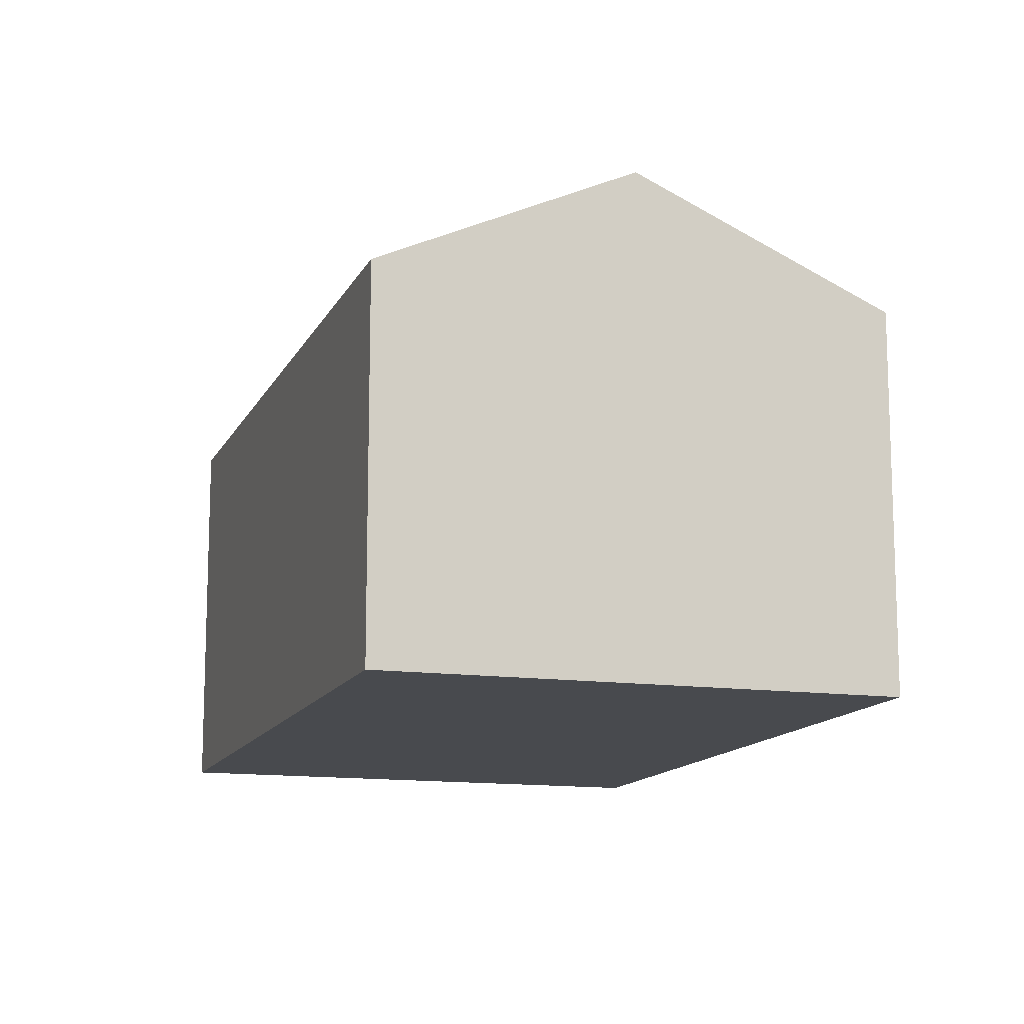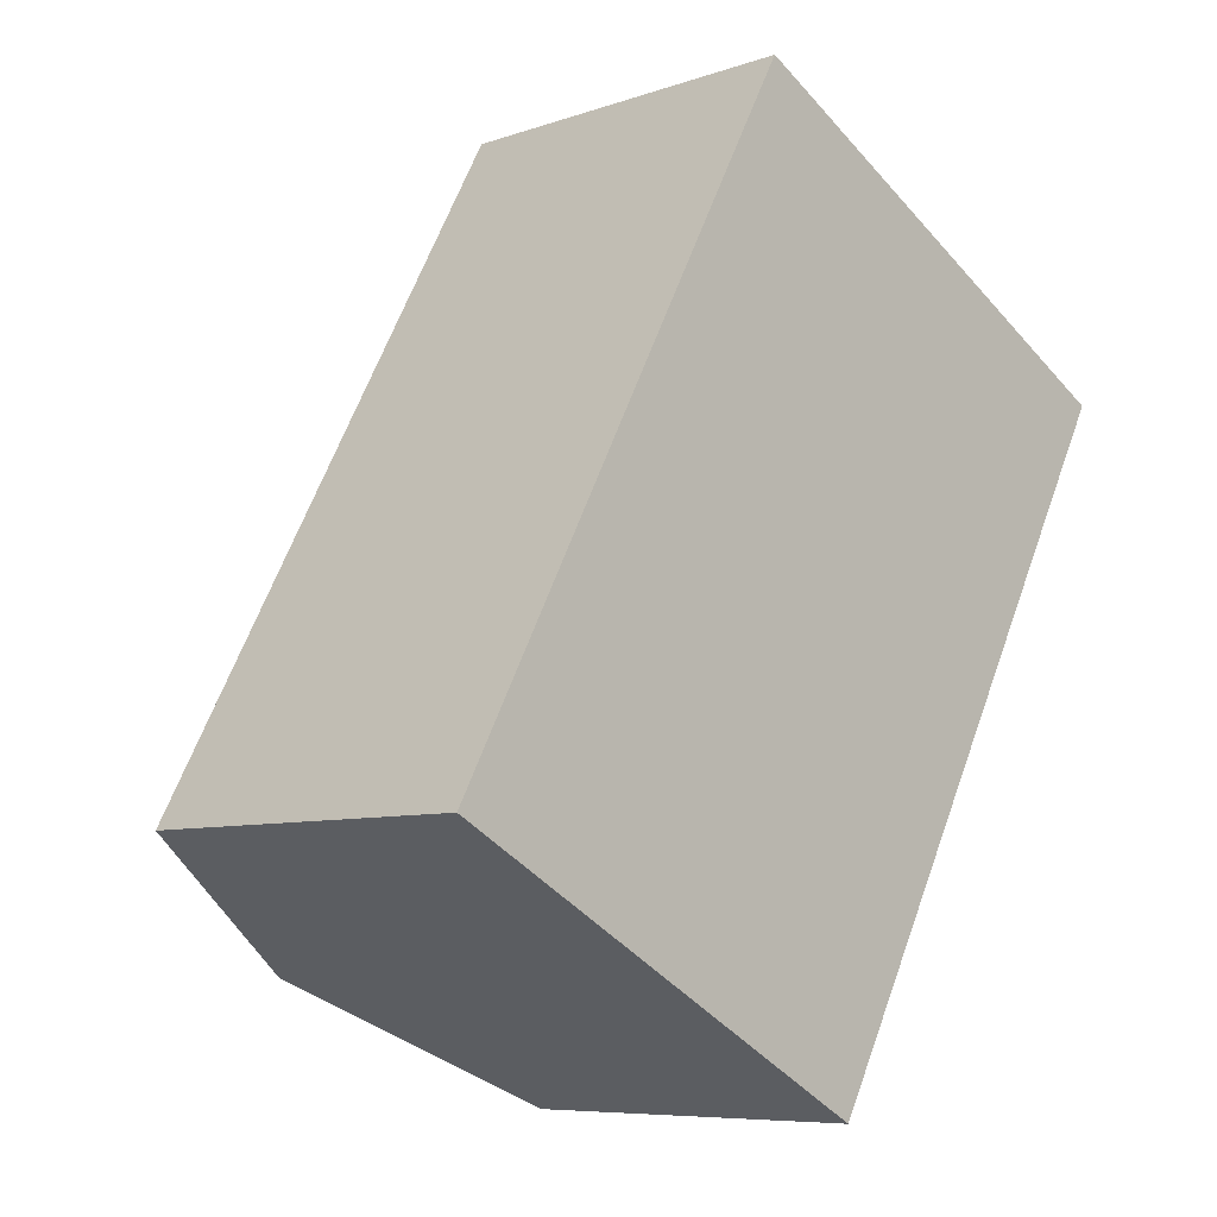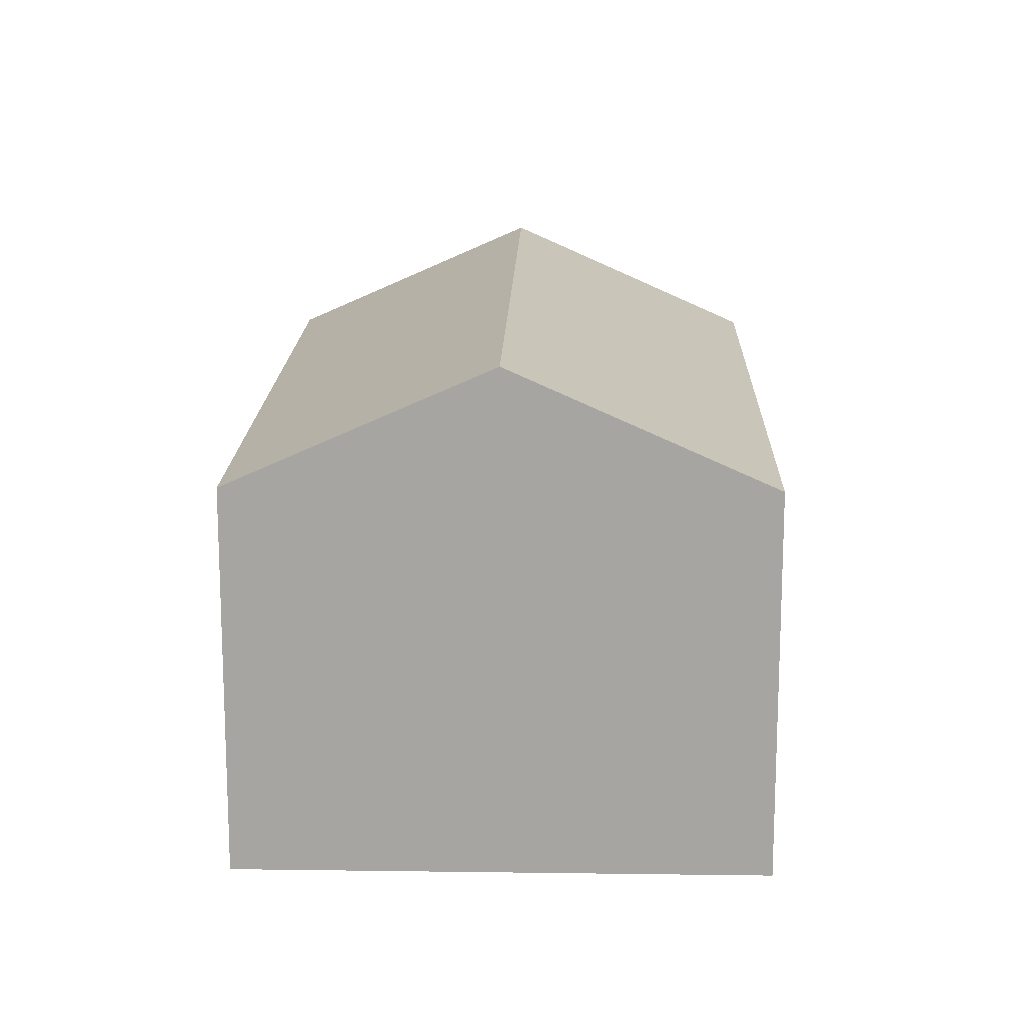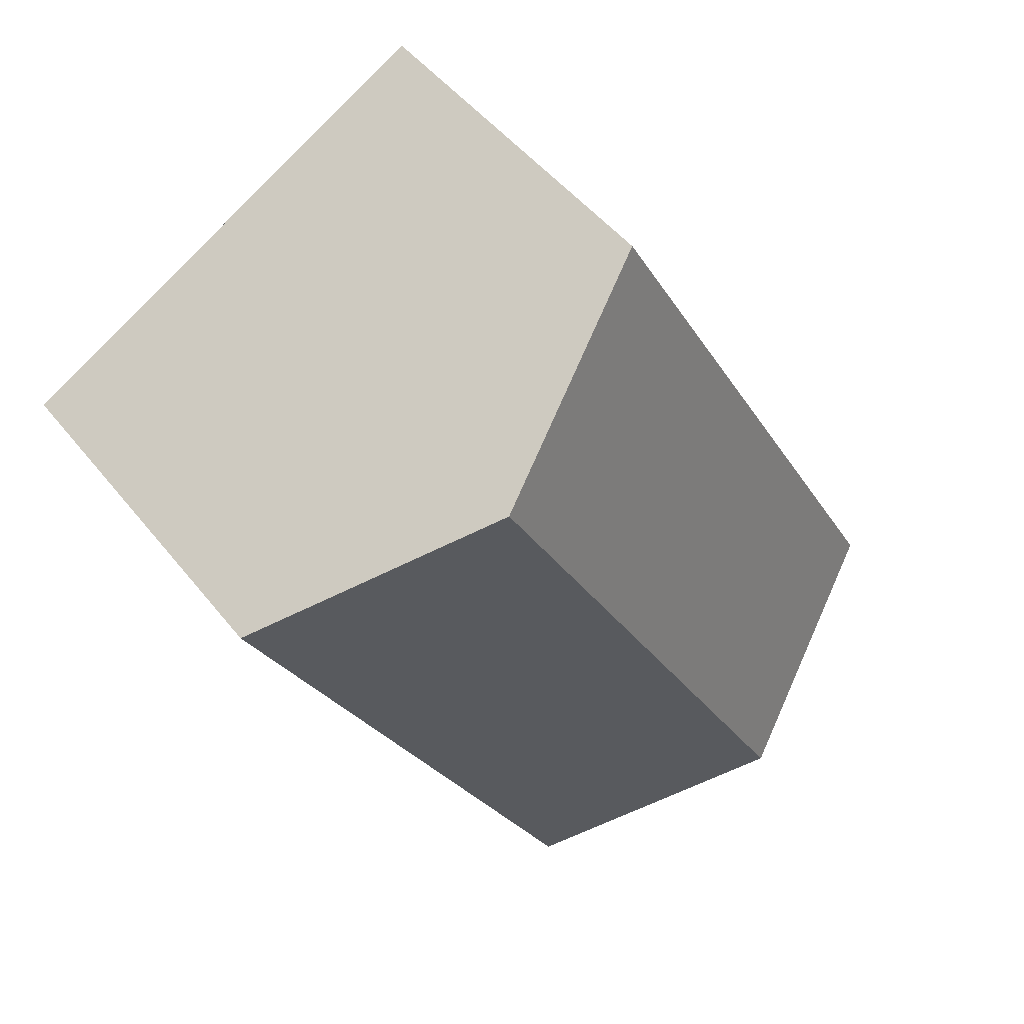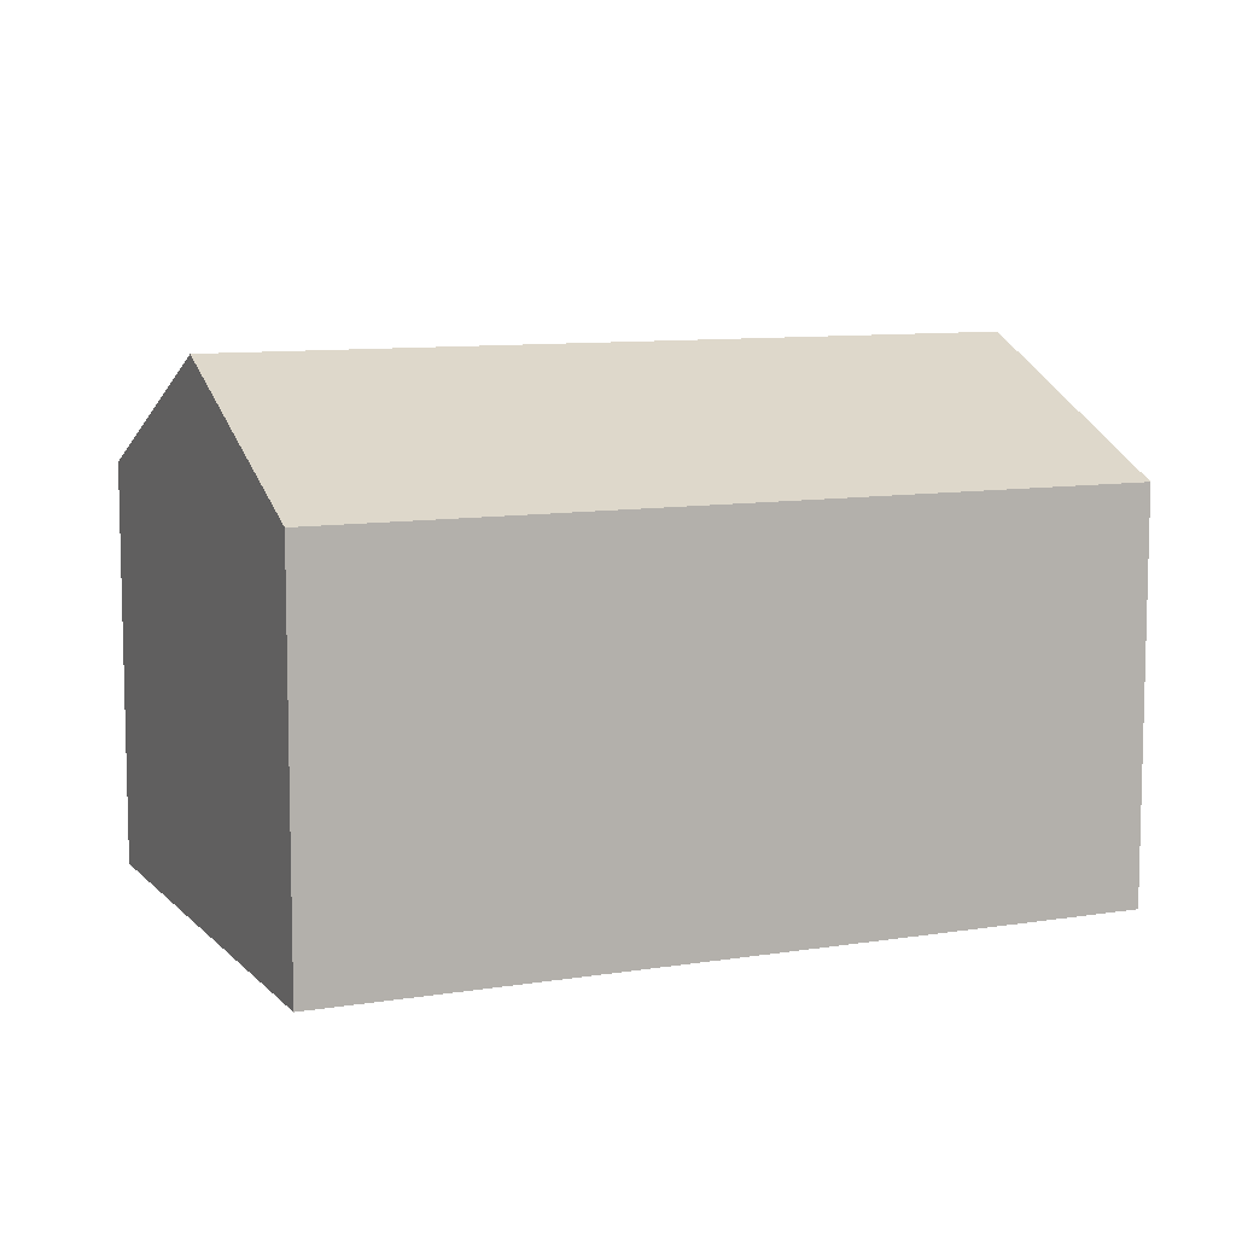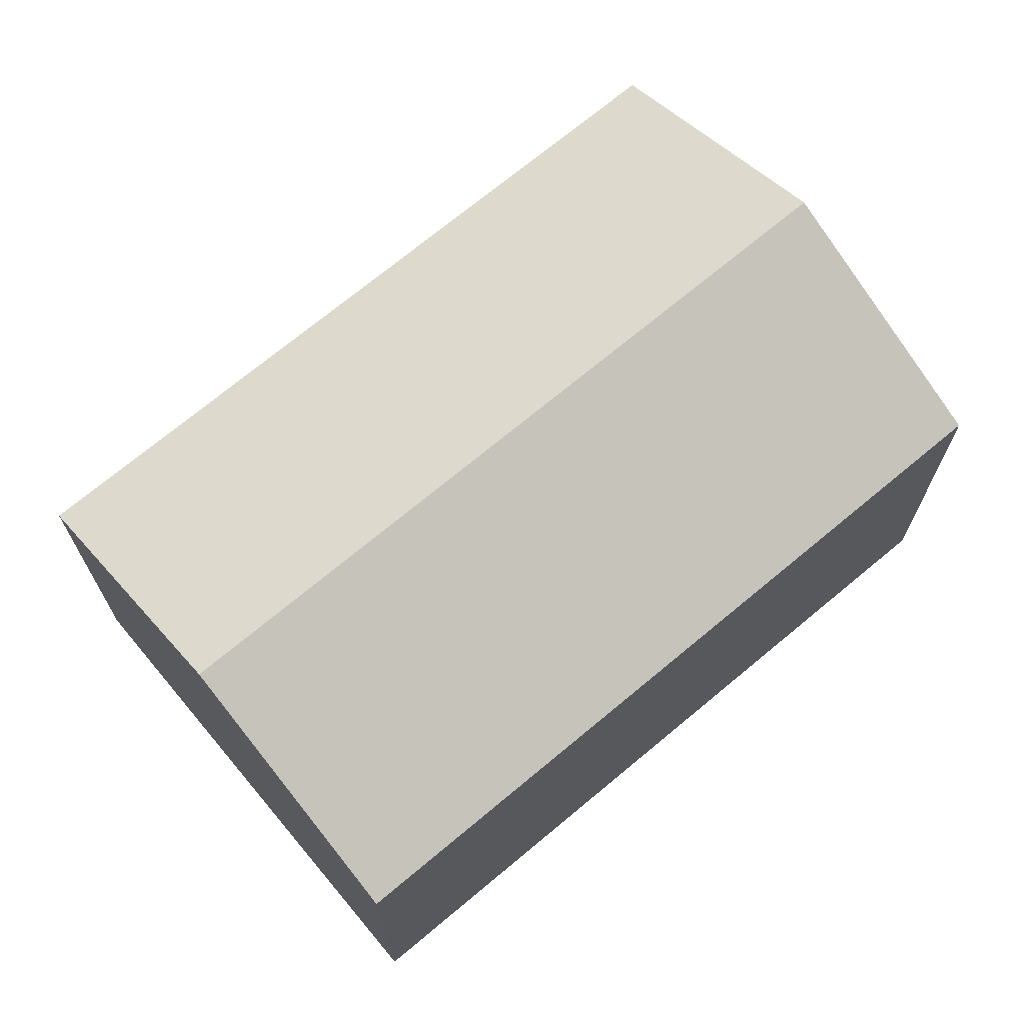
<metadata>
{"format":"obj","ext":"obj","renderer":"f3d","projection":"perspective","resolution":1024,"background":"white","views":[{"elev":-13.2,"azim":10.8,"up":"+Y"},{"elev":-7.5,"azim":-45.4,"up":"+Z"},{"elev":16.0,"azim":-149.8,"up":"+Y"},{"elev":48.3,"azim":143.6,"up":"+Z"},{"elev":9.1,"azim":95.0,"up":"+Y"},{"elev":71.0,"azim":-101.3,"up":"+Y"}]}
</metadata>
<code>
v  4.555 9.883 -2.48
v  16.53 7.583 8.665
v  9.109 7.583 -4.96
v  11.97 9.883 11.14
v  7.418 7.583 13.62
v  0 7.583 4.643e-16
v  9.109 3.037e-16 -4.96
v  0 0 0
v  4.555 1.519e-16 -2.48
v  7.418 -8.342e-16 13.62
v  16.53 -5.306e-16 8.665
v  11.97 -6.824e-16 11.14
g defaultobject
f 1 2 3
f 2 1 4
f 5 1 6
f 1 5 4
f 7 1 3
f 1 7 6
f 6 7 8
f 8 7 9
f 8 5 6
f 5 8 10
f 10 4 5
f 4 10 2
f 2 10 11
f 11 10 12
f 11 3 2
f 3 11 7
f 9 10 8
f 10 9 7
f 10 7 11
f 10 11 12

</code>
